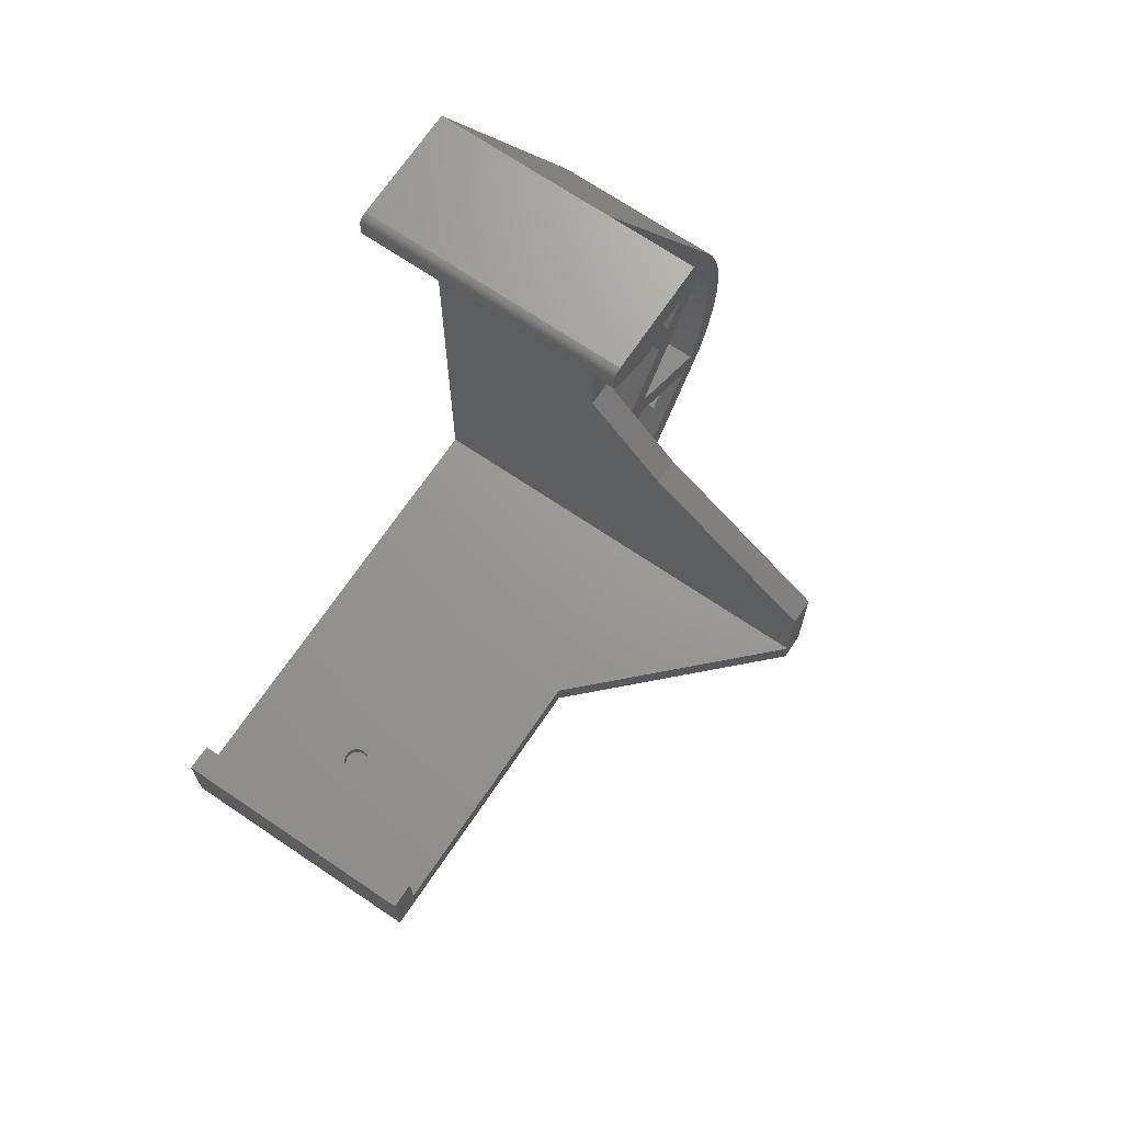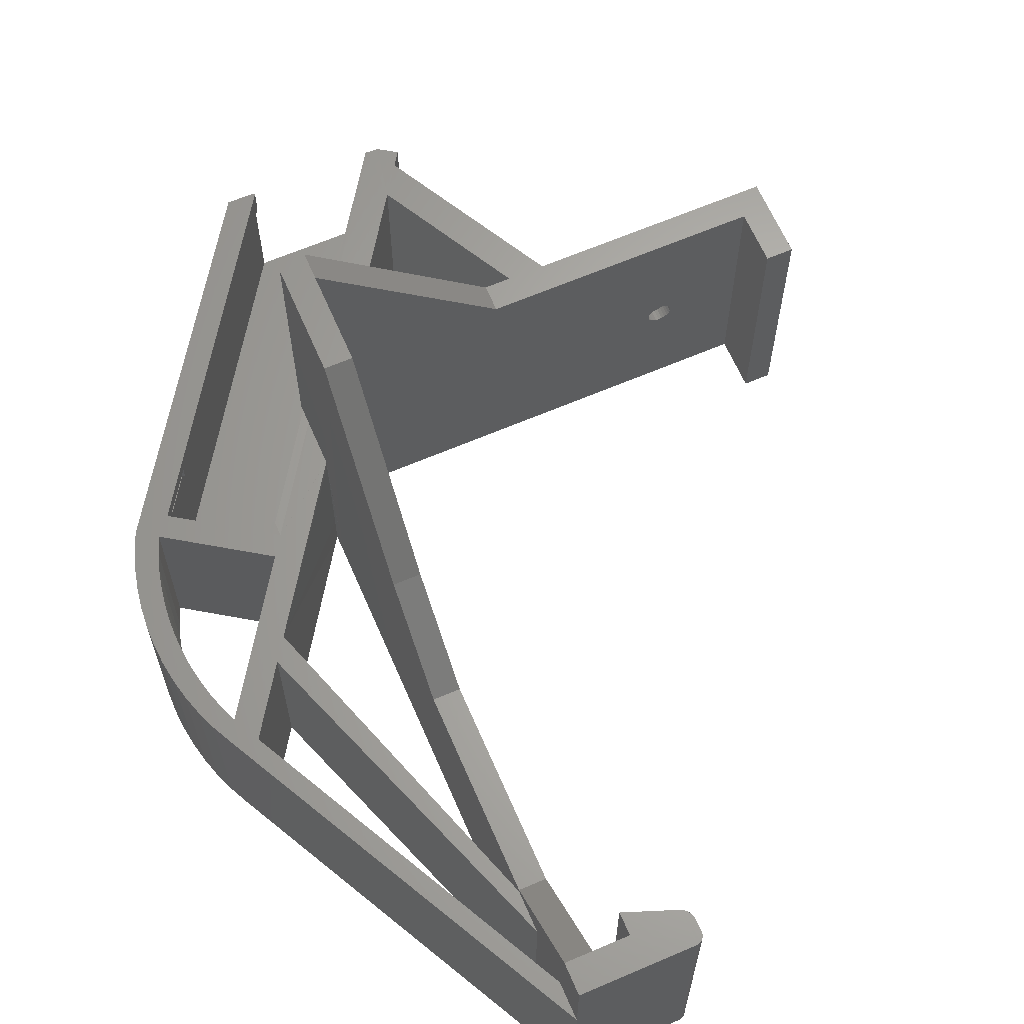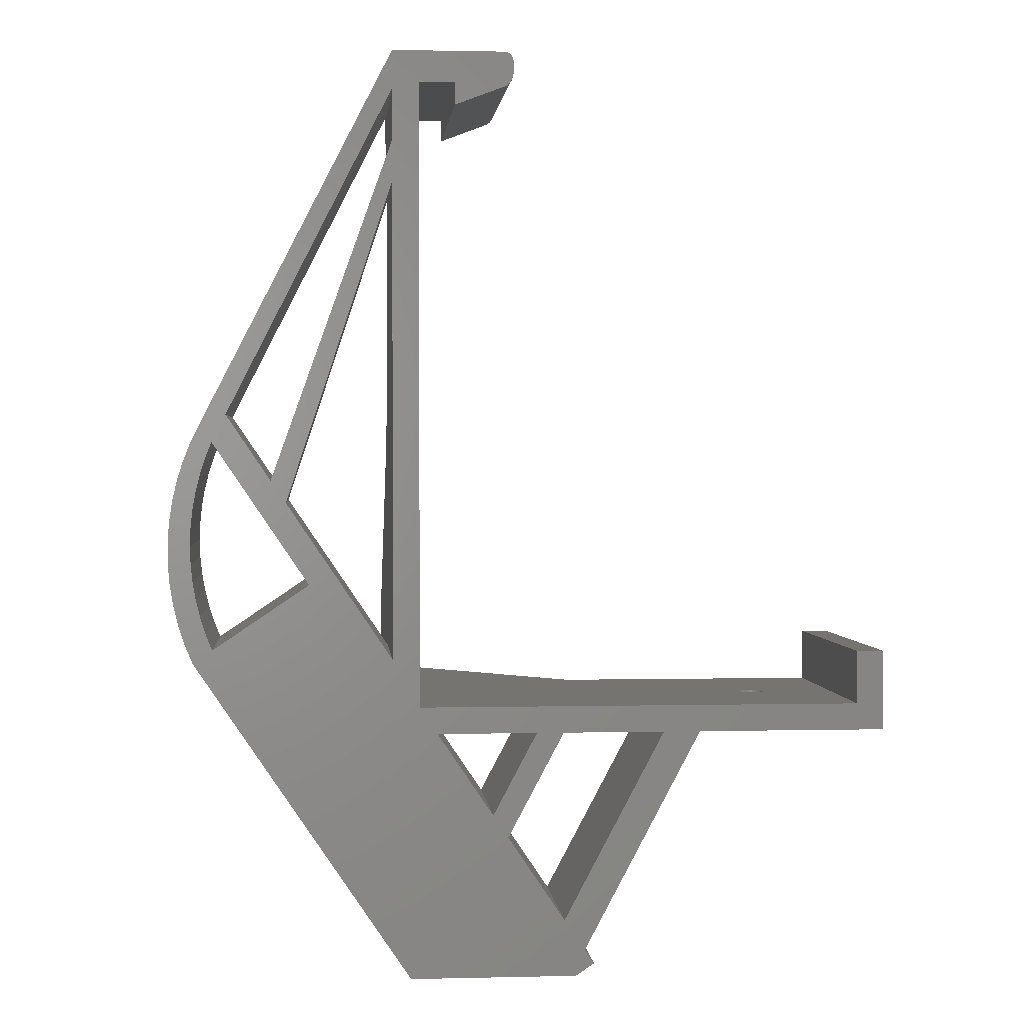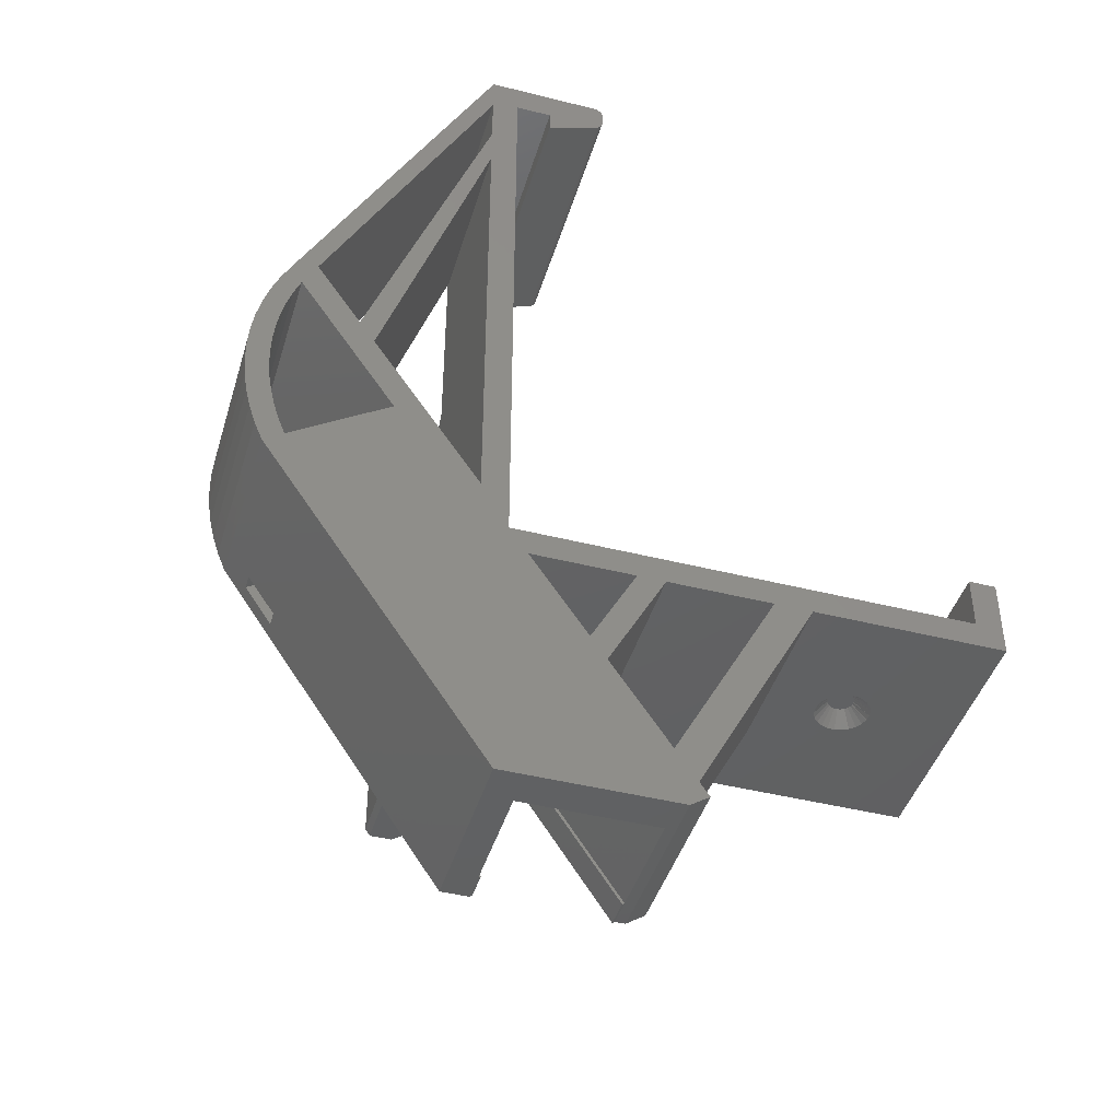
<metadata>
{"format":"stl","ext":"stl","renderer":"f3d","projection":"perspective","resolution":1024,"background":"white","views":[{"elev":69.8,"azim":-55.9,"up":"+Y"},{"elev":64.4,"azim":156.6,"up":"+Z"},{"elev":1.5,"azim":175.1,"up":"+Y"},{"elev":-43.7,"azim":163.5,"up":"+Y"}]}
</metadata>
<code>
# stl→obj: 224 verts, 721 faces
v 1530 3063 -1909
v 1524 3053 -1929
v 1530 3063 -1929
v 1524 3053 -1909
v 1553 3069 -1912
v 1553 3070 -1925
v 1553 3070 -1912
v 1530 3035 -1925
v 1550 3065 -1912
v 1530 3035 -1912
v 1521 3136 -1929
v 1521 3136 -1900
v 1522 3136 -1929
v 1522 3136 -1900
v 1522 3135 -1900
v 1522 3135 -1929
v 1528 3136 -1929
v 1532 3136 -1900
v 1528 3136 -1900
v 1532 3136 -1929
v 1514 3035 -1909
v 1515 3035 -1912
v 1515 3035 -1909
v 1514 3035 -1929
v 1515 3035 -1925
v 1533 3035 -1909
v 1530 3035 -1909
v 1533 3035 -1929
v 1555 3072 -1929
v 1556 3074 -1909
v 1556 3074 -1929
v 1555 3072 -1909
v 1513 3038 -1909
v 1500 3063 -1929
v 1500 3063 -1909
v 1513 3038 -1929
v 1528 3133 -1900
v 1528 3133 -1929
v 1532 3125 -1909
v 1532 3066 -1929
v 1532 3102 -1909
v 1532 3092 -1900
v 1532 3076 -1880
v 1532 3066 -1880
v 1556 3076 -1909
v 1556 3076 -1929
v 1525 3049 -1909
v 1515 3041 -1909
v 1522 3051 -1909
v 1504 3063 -1909
v 1555 3067 -1912
v 1555 3067 -1911
v 1552 3069 -1912
v 1552 3069 -1911
v 1552 3063 -1912
v 1512 3036 -1909
v 1557 3071 -1929
v 1557 3071 -1909
v 1544 3079 -1909
v 1544 3079 -1929
v 1521 3137 -1929
v 1521 3138 -1900
v 1521 3138 -1929
v 1521 3137 -1900
v 1512 3063 -1900
v 1534 3063 -1880
v 1532 3063 -1880
v 1534 3063 -1908
v 1535 3076 -1880
v 1535 3063 -1880
v 1535 3063 -1909
v 1535 3064 -1909
v 1534 3063 -1909
v 1533 3063 -1909
v 1535 3066 -1909
v 1535 3071 -1909
v 1553 3070 -1909
v 1544 3077 -1909
v 1543 3077 -1909
v 1547 3089 -1909
v 1555 3095 -1909
v 1548 3091 -1909
v 1553 3098 -1909
v 1535 3135 -1909
v 1556 3097 -1909
v 1535 3139 -1909
v 1535 3129 -1909
v 1535 3125 -1909
v 1543 3077 -1912
v 1544 3077 -1912
v 1543 3076 -1909
v 1543 3076 -1912
v 1543 3076 -1911
v 1543 3077 -1925
v 1552 3063 -1911
v 1550 3065 -1911
v 1493 3064 -1915
v 1491 3064 -1916
v 1490 3064 -1916
v 1490 3066 -1916
v 1491 3066 -1916
v 1489 3063 -1916
v 1489 3063 -1917
v 1490 3064 -1915
v 1490 3066 -1915
v 1494 3063 -1917
v 1492 3064 -1916
v 1490 3063 -1917
v 1491 3063 -1918
v 1492 3063 -1917
v 1493 3063 -1917
v 1492 3063 -1918
v 1488 3063 -1915
v 1490 3064 -1914
v 1488 3063 -1914
v 1489 3063 -1913
v 1519 3063 -1929
v 1522 3051 -1929
v 1516 3063 -1929
v 1479 3063 -1900
v 1490 3063 -1912
v 1479 3063 -1929
v 1491 3063 -1912
v 1494 3063 -1914
v 1494 3063 -1913
v 1493 3063 -1912
v 1492 3063 -1912
v 1494 3063 -1915
v 1494 3063 -1916
v 1479 3072 -1900
v 1479 3072 -1929
v 1491 3064 -1913
v 1492 3064 -1913
v 1492 3064 -1914
v 1493 3064 -1914
v 1519 3063 -1909
v 1512 3036 -1929
v 1516 3063 -1909
v 1504 3063 -1929
v 1515 3041 -1929
v 1557 3078 -1909
v 1557 3080 -1909
v 1557 3082 -1909
v 1558 3073 -1909
v 1557 3084 -1909
v 1556 3094 -1909
v 1556 3092 -1909
v 1557 3090 -1909
v 1557 3095 -1909
v 1557 3088 -1909
v 1557 3086 -1909
v 1558 3093 -1909
v 1559 3075 -1909
v 1559 3091 -1909
v 1559 3077 -1909
v 1559 3089 -1909
v 1560 3080 -1909
v 1560 3086 -1909
v 1560 3082 -1909
v 1560 3084 -1909
v 1540 3071 -1911
v 1537 3074 -1912
v 1537 3074 -1911
v 1540 3071 -1912
v 1534 3062 -1909
v 1535 3071 -1929
v 1535 3071 -1925
v 1547 3089 -1929
v 1535 3073 -1929
v 1556 3092 -1929
v 1556 3094 -1929
v 1557 3082 -1929
v 1557 3084 -1929
v 1535 3071 -1910
v 1557 3086 -1929
v 1553 3098 -1929
v 1535 3135 -1929
v 1535 3129 -1929
v 1535 3125 -1929
v 1558 3073 -1929
v 1557 3078 -1929
v 1557 3080 -1929
v 1557 3088 -1929
v 1557 3090 -1929
v 1555 3095 -1929
v 1556 3097 -1929
v 1557 3095 -1929
v 1543 3075 -1909
v 1543 3075 -1912
v 1535 3139 -1929
v 1548 3091 -1929
v 1558 3093 -1929
v 1559 3091 -1929
v 1559 3075 -1929
v 1559 3077 -1929
v 1559 3089 -1929
v 1560 3080 -1929
v 1560 3086 -1929
v 1560 3082 -1929
v 1560 3084 -1929
v 1535 3136 -1900
v 1535 3139 -1900
v 1535 3102 -1909
v 1535 3092 -1900
v 1521 3139 -1900
v 1521 3139 -1929
v 1522 3139 -1900
v 1522 3139 -1929
v 1534 3139 -1909
v 1482 3072 -1929
v 1482 3066 -1929
v 1543 3075 -1911
v 1539 3078 -1912
v 1539 3078 -1911
v 1492 3066 -1914
v 1492 3066 -1913
v 1482 3072 -1900
v 1490 3066 -1914
v 1491 3066 -1913
v 1512 3066 -1900
v 1482 3066 -1900
v 1493 3066 -1914
v 1493 3066 -1915
v 1492 3066 -1916
f 1 2 3
f 2 1 4
f 5 6 7
f 6 5 8
f 8 5 9
f 8 9 10
f 11 12 11
f 12 11 12
f 13 14 13
f 14 13 14
f 13 15 14
f 15 13 16
f 17 18 19
f 18 17 20
f 21 22 23
f 22 21 24
f 22 24 25
f 25 24 8
f 10 26 27
f 26 10 28
f 28 10 8
f 28 8 24
f 29 30 31
f 30 29 32
f 13 12 11
f 12 13 14
f 16 15 15
f 15 16 16
f 33 34 35
f 34 33 36
f 37 17 19
f 17 37 38
f 20 39 18
f 39 20 40
f 39 40 41
f 41 40 42
f 42 40 43
f 43 40 44
f 31 45 46
f 45 31 30
f 47 48 23
f 48 47 49
f 49 47 4
f 4 47 1
f 50 33 35
f 33 50 48
f 51 5 52
f 52 53 54
f 53 52 5
f 48 21 23
f 5 55 9
f 55 5 51
f 48 33 21
f 21 33 56
f 57 32 58
f 32 57 29
f 29 59 32
f 59 29 60
f 61 62 63
f 62 61 64
f 11 64 61
f 64 11 12
f 16 37 15
f 37 16 38
f 65 66 67
f 66 65 68
f 66 44 67
f 44 66 43
f 43 66 69
f 69 66 70
f 71 72 71
f 66 71 70
f 71 66 71
f 71 66 73
f 73 66 68
f 73 73 71
f 73 73 73
f 73 73 74
f 74 73 73
f 73 74 73
f 73 74 73
f 47 74 74
f 74 47 73
f 74 1 47
f 75 74 75
f 74 75 74
f 70 76 69
f 76 70 75
f 75 70 72
f 72 70 72
f 72 70 71
f 72 75 72
f 76 74 74
f 74 76 75
f 76 75 76
f 75 76 75
f 27 77 27
f 77 27 26
f 77 26 58
f 77 58 32
f 77 59 78
f 59 77 32
f 79 76 75
f 76 79 76
f 76 79 80
f 80 79 59
f 59 79 79
f 59 79 78
f 80 59 81
f 80 81 82
f 82 81 83
f 84 85 86
f 85 84 83
f 85 83 81
f 80 87 88
f 87 80 82
f 74 73 74
f 89 78 79
f 78 89 90
f 91 89 79
f 89 91 92
f 92 91 93
f 8 94 25
f 94 8 6
f 10 27 27
f 27 10 10
f 9 95 96
f 95 9 55
f 55 9 9
f 95 54 96
f 54 95 52
f 7 77 77
f 77 7 7
f 5 7 53
f 7 5 7
f 97 97 97
f 98 99 99
f 98 100 99
f 100 98 101
f 102 99 99
f 103 99 102
f 99 104 99
f 104 100 105
f 100 104 99
f 103 98 99
f 98 98 98
f 106 107 107
f 108 98 98
f 107 107 97
f 107 107 107
f 109 98 108
f 110 111 107
f 110 107 98
f 112 110 98
f 110 107 107
f 102 99 99
f 102 99 102
f 98 98 98
f 102 99 104
f 98 98 108
f 102 104 104
f 98 107 98
f 111 107 107
f 108 98 103
f 106 107 107
f 102 104 104
f 102 104 113
f 104 104 113
f 104 104 104
f 113 104 114
f 113 114 115
f 114 114 115
f 114 114 115
f 115 114 116
f 113 104 104
f 97 97 97
f 111 107 107
f 117 118 119
f 118 117 2
f 120 121 65
f 121 120 116
f 116 120 122
f 65 121 121
f 65 121 35
f 65 35 74
f 35 121 123
f 116 122 116
f 116 122 115
f 115 122 113
f 113 122 102
f 102 122 102
f 102 122 103
f 103 122 108
f 108 122 109
f 109 122 112
f 35 124 34
f 124 35 125
f 125 35 126
f 126 35 126
f 126 35 127
f 127 35 123
f 34 124 124
f 34 124 128
f 34 128 129
f 34 129 106
f 34 106 111
f 34 111 110
f 34 110 112
f 34 112 122
f 122 130 131
f 130 122 120
f 111 106 107
f 98 98 98
f 98 98 109
f 98 109 112
f 132 133 132
f 133 132 132
f 133 132 133
f 133 132 114
f 133 114 134
f 134 114 114
f 134 114 135
f 135 114 114
f 135 114 135
f 135 114 104
f 135 104 97
f 97 104 104
f 97 104 97
f 97 104 104
f 97 104 97
f 97 104 99
f 97 99 107
f 107 99 98
f 107 98 107
f 107 98 98
f 107 98 107
f 107 98 98
f 98 98 98
f 107 107 107
f 103 98 98
f 2 136 117
f 136 2 4
f 56 36 33
f 36 56 137
f 137 56 56
f 49 2 4
f 2 49 118
f 35 74 74
f 74 35 1
f 1 35 50
f 1 50 136
f 136 50 138
f 74 74 1
f 139 36 34
f 36 139 140
f 56 24 21
f 24 56 137
f 48 118 49
f 118 48 140
f 49 119 138
f 119 49 118
f 34 50 35
f 50 34 139
f 21 56 56
f 119 136 138
f 136 119 117
f 33 140 48
f 140 33 36
f 140 50 139
f 50 140 48
f 139 138 50
f 138 139 119
f 136 3 1
f 3 136 117
f 72 75 75
f 79 79 91
f 58 30 32
f 30 58 45
f 45 58 141
f 141 58 142
f 142 58 143
f 143 58 144
f 143 144 145
f 146 85 81
f 85 146 147
f 85 147 148
f 85 148 149
f 149 148 150
f 149 150 151
f 149 151 145
f 149 145 152
f 152 145 144
f 152 144 153
f 152 153 154
f 154 153 155
f 154 155 156
f 156 155 157
f 156 157 158
f 158 157 159
f 158 159 160
f 73 74 74
f 161 162 163
f 162 161 164
f 162 164 164
f 165 73 47
f 74 73 68
f 74 68 65
f 134 125 126
f 125 134 135
f 135 134 134
f 136 49 138
f 49 136 4
f 133 126 126
f 126 133 134
f 134 133 133
f 166 167 80
f 166 80 168
f 166 169 167
f 170 146 171
f 146 170 147
f 172 145 173
f 145 172 143
f 167 169 174
f 173 151 175
f 151 173 145
f 176 84 177
f 84 176 83
f 88 178 87
f 178 88 179
f 58 57 180
f 181 142 182
f 142 181 141
f 183 148 184
f 148 183 150
f 46 141 181
f 141 46 45
f 171 81 185
f 81 171 146
f 182 143 172
f 143 182 142
f 149 186 85
f 186 149 187
f 168 88 179
f 88 168 80
f 188 79 91
f 79 188 78
f 89 189 92
f 189 89 90
f 175 150 183
f 150 175 151
f 58 180 144
f 184 147 170
f 147 184 148
f 81 186 85
f 186 81 185
f 86 186 190
f 186 86 85
f 191 83 176
f 83 191 82
f 82 178 87
f 178 82 191
f 167 174 174
f 154 192 152
f 192 154 193
f 186 171 185
f 171 186 170
f 170 186 184
f 184 186 187
f 184 187 183
f 183 187 175
f 175 187 173
f 173 187 192
f 173 192 180
f 180 192 194
f 194 192 193
f 194 193 195
f 195 193 196
f 195 196 197
f 197 196 198
f 197 198 199
f 199 198 200
f 31 57 29
f 57 31 46
f 57 46 181
f 57 181 182
f 57 182 172
f 57 172 180
f 180 172 173
f 201 86 202
f 86 201 86
f 86 201 84
f 84 201 88
f 84 88 87
f 84 87 177
f 87 88 88
f 88 88 203
f 88 203 179
f 179 203 169
f 169 203 204
f 169 204 69
f 178 177 87
f 167 174 80
f 63 205 206
f 205 63 62
f 152 187 149
f 187 152 192
f 76 174 76
f 76 169 69
f 169 76 174
f 174 76 174
f 174 76 76
f 12 62 64
f 62 12 62
f 62 12 12
f 62 12 205
f 205 12 14
f 205 14 207
f 207 14 14
f 207 14 207
f 207 14 15
f 207 15 207
f 207 15 15
f 207 15 207
f 207 15 37
f 207 37 19
f 207 19 202
f 202 19 18
f 202 18 201
f 208 207 207
f 207 208 208
f 203 39 41
f 39 203 88
f 144 194 153
f 194 144 180
f 157 199 159
f 199 157 197
f 174 174 76
f 204 43 69
f 43 204 42
f 88 18 39
f 18 88 201
f 167 174 174
f 174 167 76
f 86 177 190
f 177 86 84
f 63 62 63
f 62 63 62
f 167 174 174
f 174 80 174
f 204 41 42
f 41 204 203
f 209 86 86
f 76 76 76
f 174 169 174
f 156 193 154
f 193 156 196
f 76 80 174
f 190 209 86
f 86 207 202
f 207 86 209
f 207 209 208
f 208 209 190
f 158 196 156
f 196 158 198
f 174 174 80
f 210 122 131
f 122 210 211
f 122 211 34
f 34 211 40
f 34 40 139
f 139 40 119
f 119 40 117
f 117 40 3
f 36 24 137
f 24 36 140
f 24 140 28
f 28 140 118
f 28 118 2
f 28 2 3
f 28 3 40
f 63 61 63
f 61 63 11
f 11 63 206
f 11 206 11
f 11 206 208
f 11 208 13
f 13 208 208
f 13 208 13
f 13 208 208
f 13 208 16
f 16 208 208
f 16 208 16
f 16 208 190
f 16 190 17
f 17 190 20
f 20 190 40
f 40 190 28
f 28 190 169
f 169 190 179
f 179 190 177
f 179 177 178
f 191 179 178
f 179 191 168
f 186 177 190
f 177 186 176
f 176 186 185
f 168 60 166
f 60 168 185
f 185 168 191
f 185 191 176
f 28 166 57
f 166 28 169
f 57 166 29
f 29 166 60
f 38 16 17
f 206 207 208
f 207 206 205
f 160 198 158
f 198 160 200
f 208 207 207
f 207 208 208
f 159 200 160
f 200 159 199
f 155 197 157
f 197 155 195
f 153 195 155
f 195 153 194
f 59 185 81
f 185 59 60
f 208 207 207
f 207 208 208
f 72 91 72
f 91 72 188
f 72 79 75
f 79 72 91
f 22 72 71
f 72 72 71
f 22 23 23
f 23 22 22
f 188 90 78
f 90 188 212
f 189 90 212
f 73 22 71
f 22 73 165
f 22 165 23
f 47 23 23
f 165 47 23
f 89 25 94
f 25 89 92
f 25 92 164
f 25 164 22
f 164 213 162
f 213 164 92
f 163 213 214
f 213 163 162
f 214 161 163
f 161 214 93
f 161 93 212
f 213 93 214
f 93 213 92
f 212 91 188
f 91 212 93
f 189 93 212
f 93 189 92
f 164 22 22
f 22 164 164
f 94 90 89
f 90 94 7
f 7 94 7
f 7 94 6
f 90 77 78
f 77 90 7
f 188 161 212
f 161 188 72
f 161 72 164
f 164 72 22
f 58 52 51
f 52 58 26
f 52 26 95
f 95 26 55
f 57 51 28
f 51 57 58
f 28 51 55
f 28 55 26
f 73 73 165
f 73 73 165
f 27 54 77
f 54 27 96
f 96 27 9
f 9 27 10
f 77 53 7
f 53 77 54
f 10 9 10
f 9 10 9
f 215 133 216
f 133 215 134
f 97 128 97
f 128 97 97
f 135 135 134
f 114 114 114
f 132 132 132
f 121 132 123
f 132 121 132
f 132 132 132
f 216 133 216
f 133 216 133
f 210 130 217
f 130 210 131
f 114 218 218
f 218 114 114
f 106 129 107
f 114 218 218
f 218 114 114
f 97 124 135
f 129 97 97
f 116 114 116
f 114 116 114
f 114 114 114
f 128 97 97
f 219 132 219
f 132 219 132
f 133 126 127
f 126 133 133
f 133 133 133
f 132 127 123
f 127 132 133
f 133 132 132
f 104 114 114
f 129 128 97
f 128 124 97
f 114 132 132
f 114 105 218
f 105 114 104
f 219 132 219
f 132 219 132
f 67 220 65
f 220 67 44
f 124 135 135
f 135 124 125
f 124 135 135
f 135 135 135
f 216 132 219
f 132 216 133
f 116 132 121
f 132 116 114
f 128 97 97
f 121 132 121
f 132 121 132
f 132 132 132
f 133 133 133
f 120 221 130
f 221 120 65
f 221 65 220
f 217 130 221
f 221 210 217
f 210 221 211
f 114 114 114
f 97 97 135
f 97 222 223
f 222 97 135
f 40 220 44
f 220 40 221
f 221 40 216
f 221 216 219
f 216 40 216
f 216 40 215
f 215 40 222
f 222 40 222
f 222 40 223
f 223 40 223
f 223 40 223
f 223 40 224
f 224 40 224
f 224 40 224
f 224 40 101
f 221 218 211
f 218 221 218
f 218 221 219
f 219 221 219
f 219 221 219
f 211 218 218
f 211 218 105
f 211 105 105
f 211 105 105
f 211 105 100
f 211 100 101
f 211 101 101
f 211 101 101
f 211 101 40
f 219 114 218
f 114 219 132
f 104 105 105
f 105 104 104
f 135 215 222
f 215 135 134
f 129 97 107
f 124 124 135
f 135 135 135
f 104 105 105
f 105 104 104
f 135 222 222
f 222 135 135
f 104 104 104
f 97 223 223
f 223 97 97
f 97 223 223
f 223 97 97
f 107 223 224
f 223 107 97
f 107 224 107
f 224 107 224
f 98 101 98
f 101 98 224
f 224 98 107
f 98 101 98
f 101 98 101
f 98 101 98
f 101 98 101
f 107 224 107
f 224 107 224
f 134 134 133

</code>
